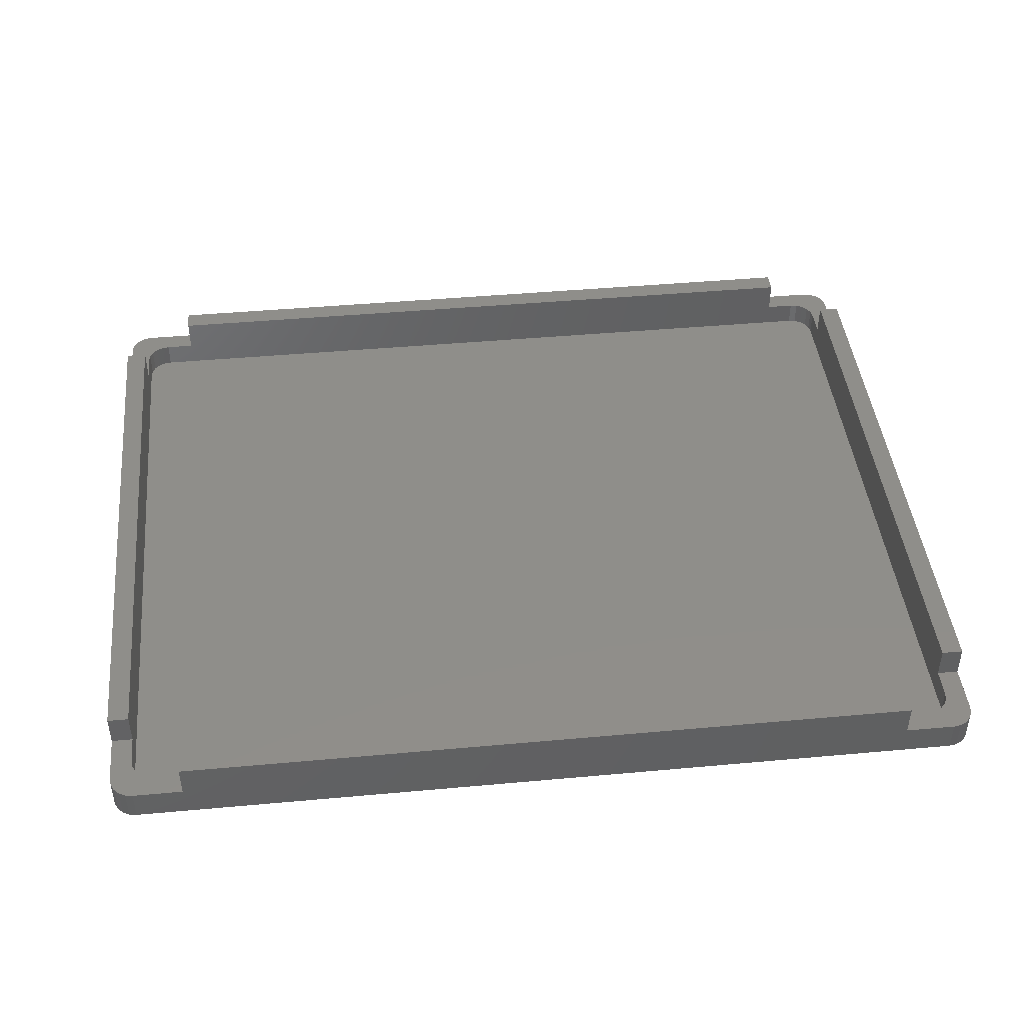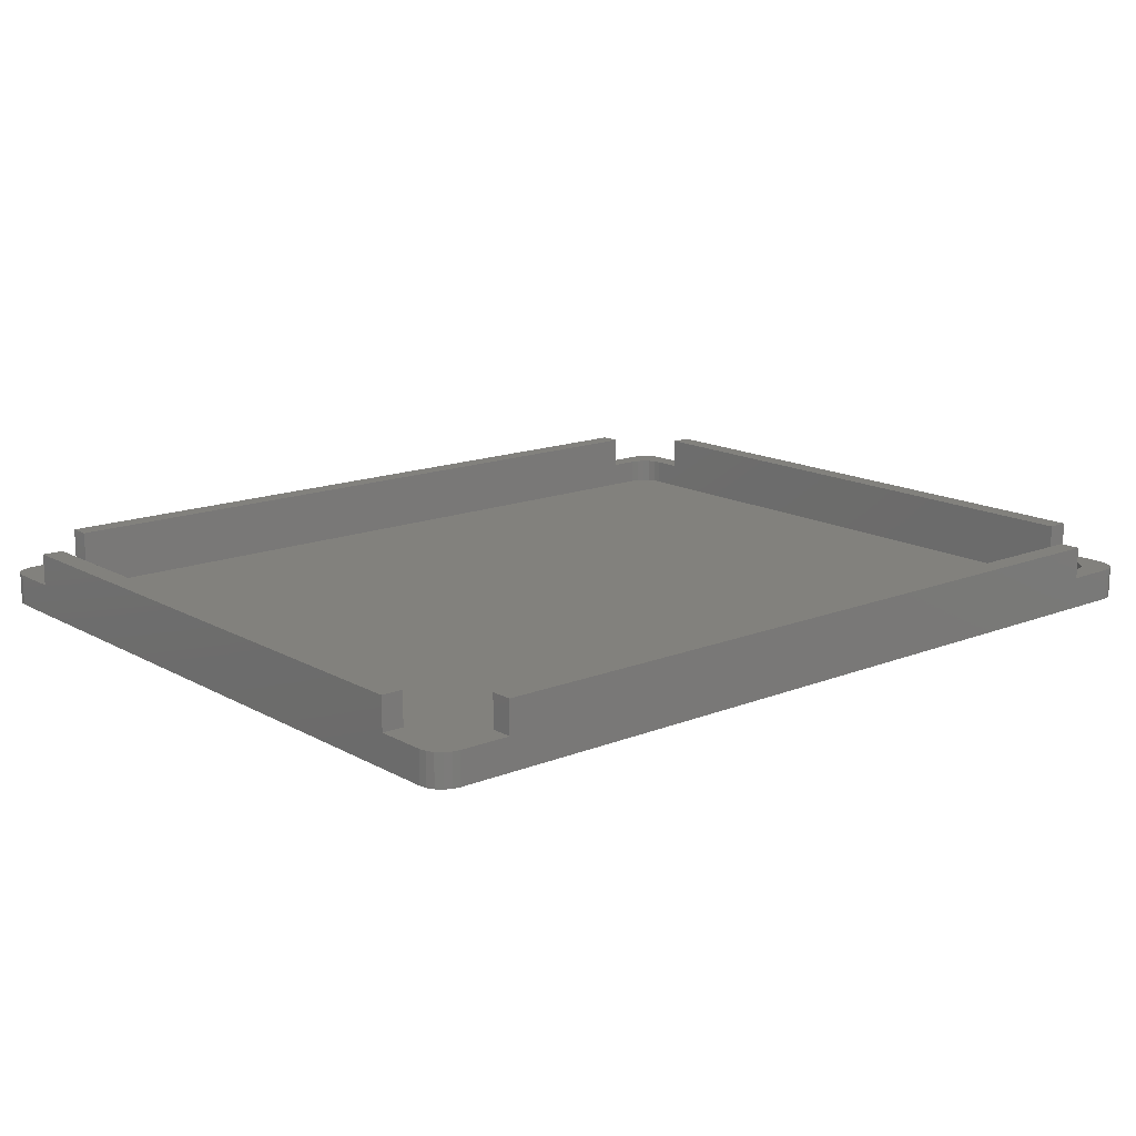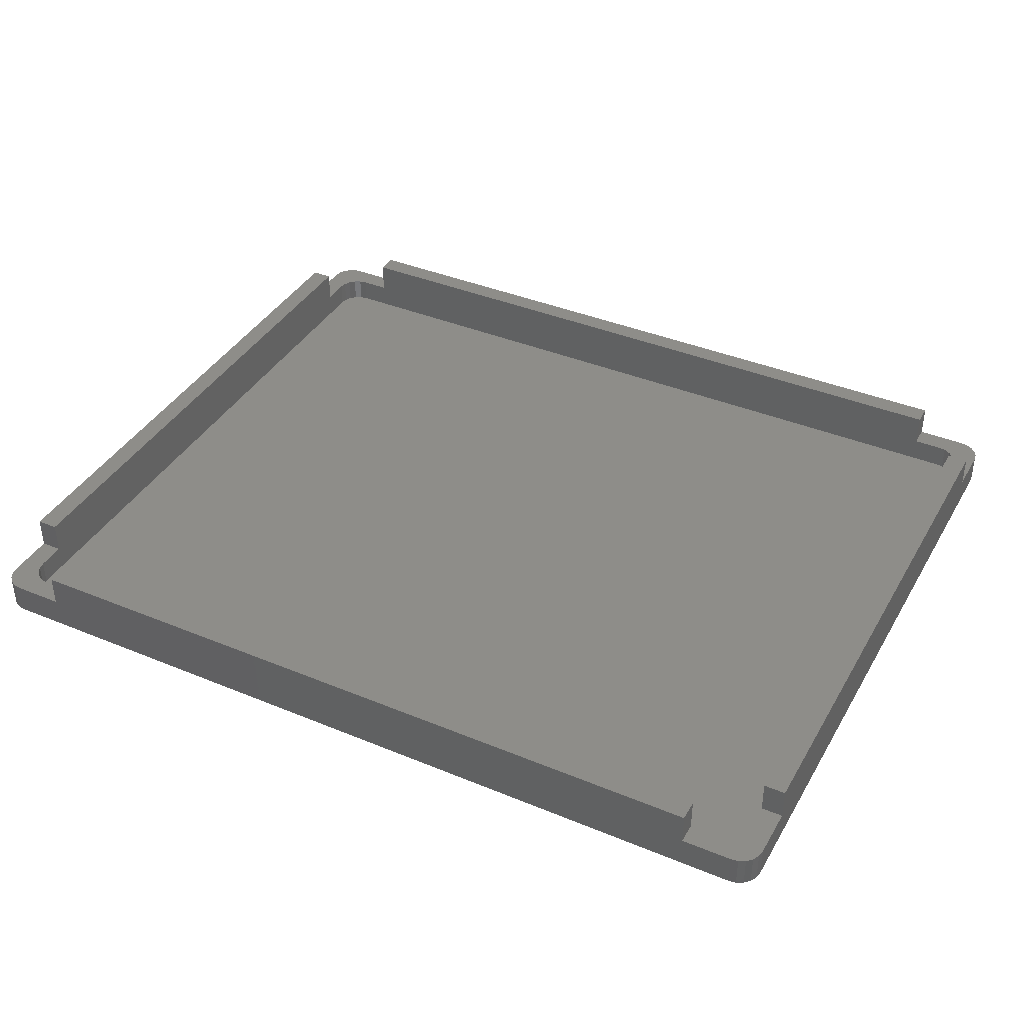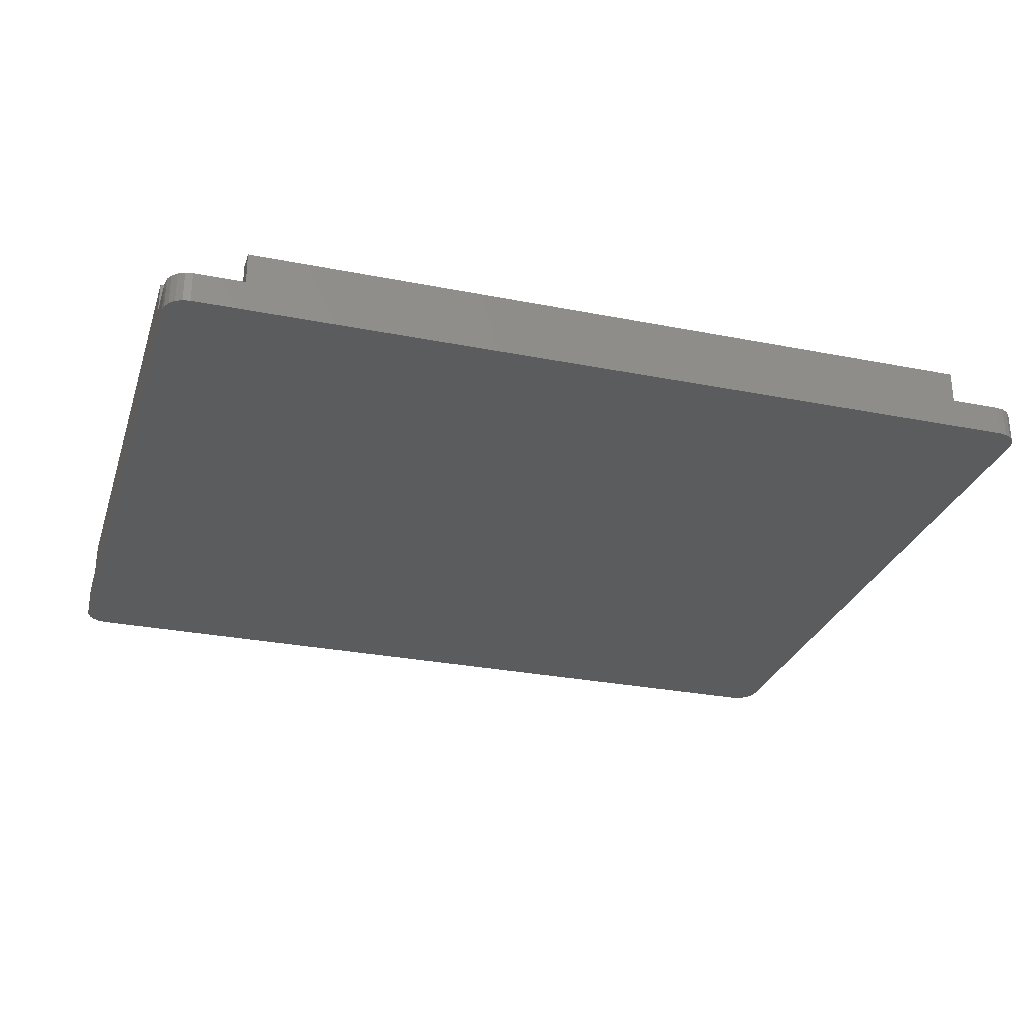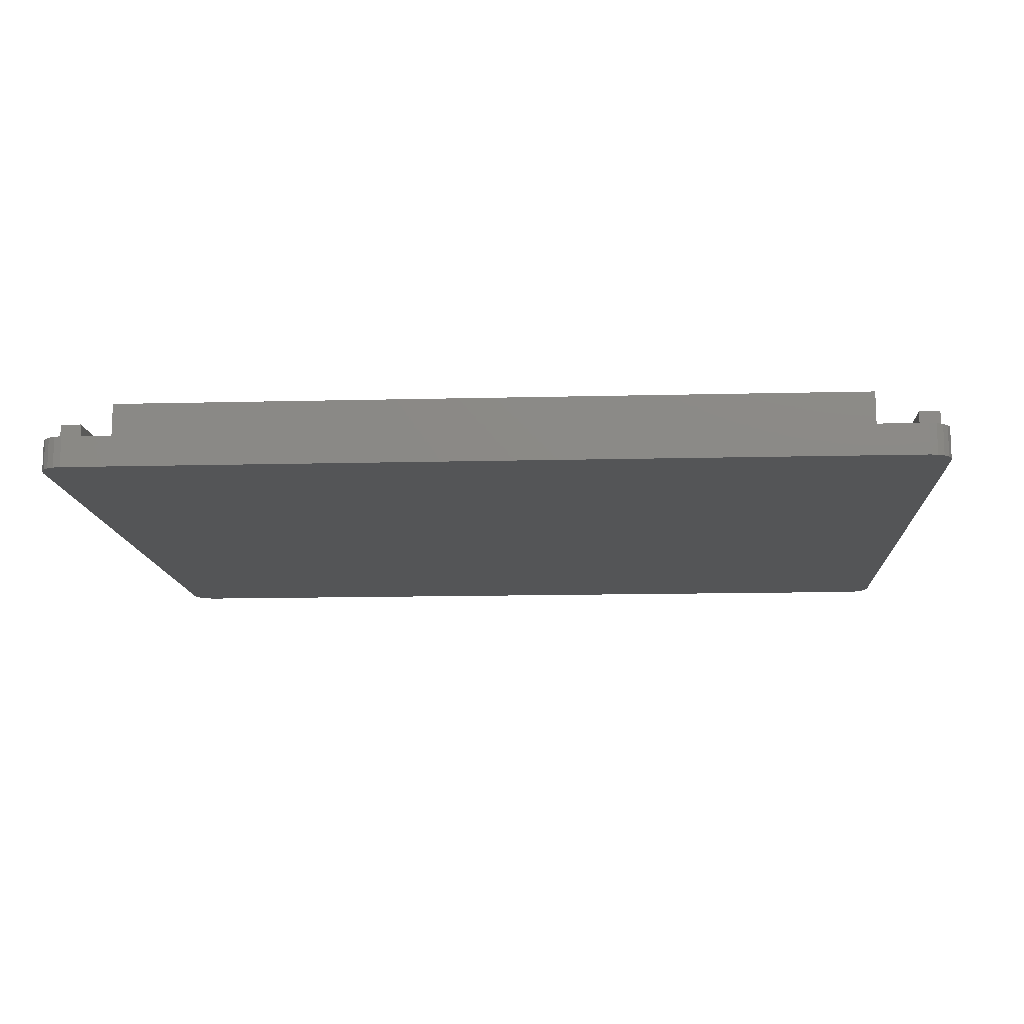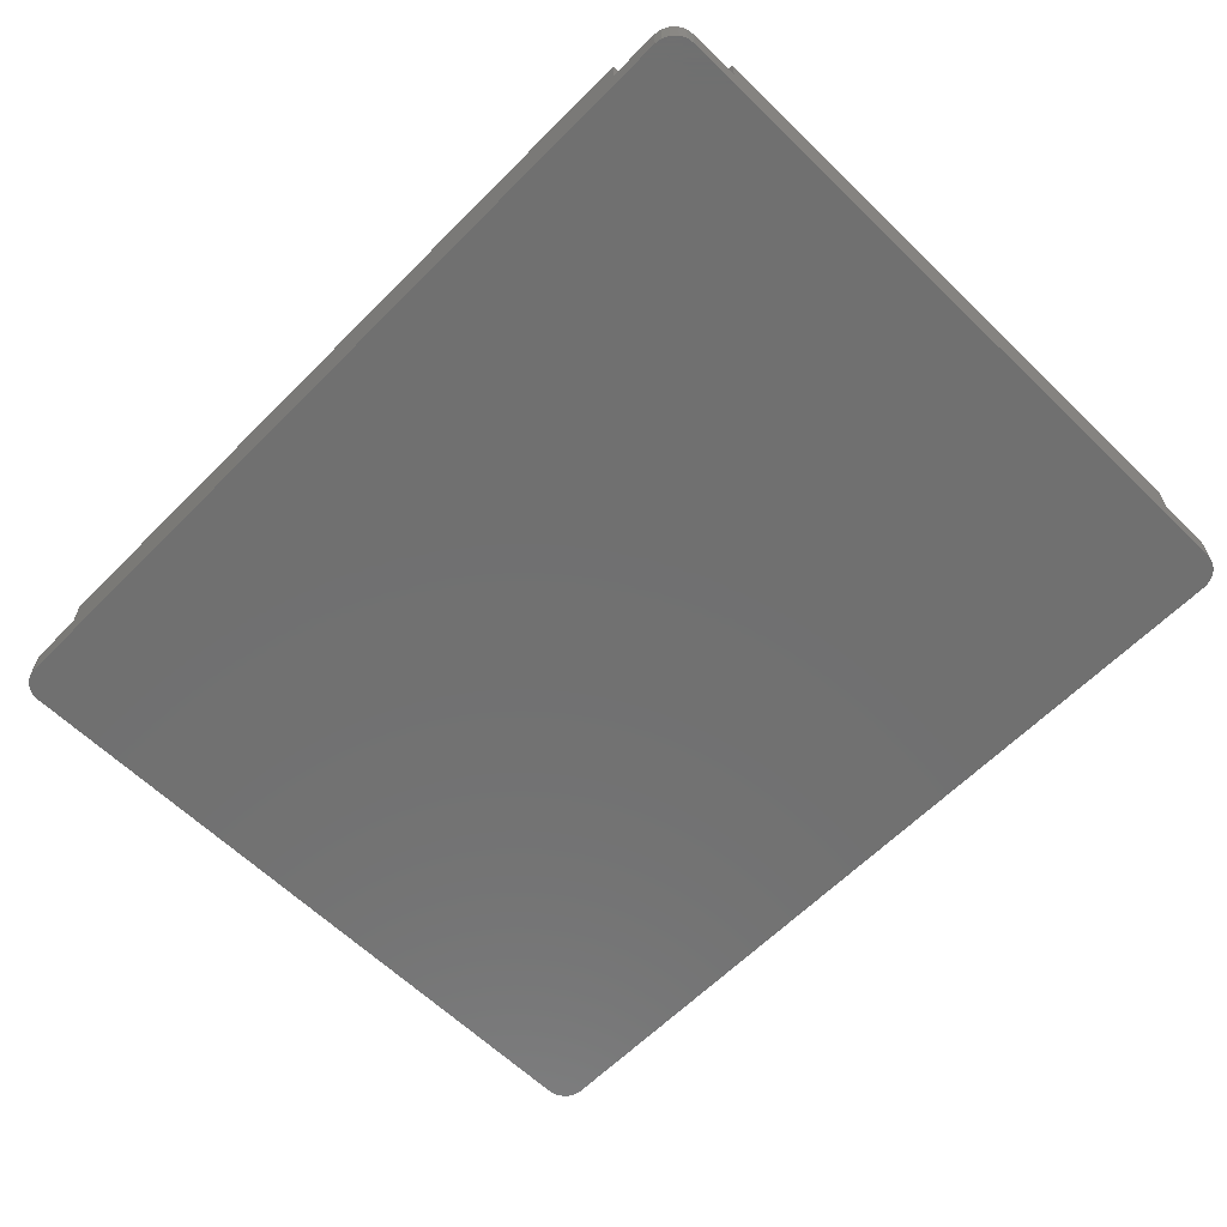
<metadata>
{"format":"stl","ext":"stl","renderer":"f3d","projection":"perspective","resolution":1024,"background":"white","views":[{"elev":44.1,"azim":173.9,"up":"+Z"},{"elev":15.1,"azim":139.7,"up":"+Z"},{"elev":39.3,"azim":27.3,"up":"+Z"},{"elev":-28.5,"azim":163.4,"up":"+Z"},{"elev":-12.7,"azim":-176.6,"up":"+Z"},{"elev":-62.2,"azim":45.5,"up":"+Z"}]}
</metadata>
<code>
# stl→obj: 128 verts, 252 faces
v 53.92 82.32 1.9
v 47.54 82.32 5.9
v 53.92 82.32 5.9
v -47.54 82.32 5.9
v -53.92 82.32 1.9
v -53.92 82.32 5.9
v -47.54 82.32 10
v 47.54 82.32 10
v -51.22 79.62 5.9
v -47.54 79.62 5.9
v -52.15 79.47 5.9
v -52.98 79.05 5.9
v -54.85 82.17 5.9
v -55.68 81.75 5.9
v -53.65 78.38 5.9
v -56.35 81.08 5.9
v -56.77 80.25 5.9
v -56.92 79.32 5.9
v -54.07 77.55 5.9
v -54.22 76.62 5.9
v -56.92 72.94 5.9
v -54.22 72.94 5.9
v 56.92 79.32 5.9
v 54.07 77.55 5.9
v 54.22 76.62 5.9
v 52.98 79.05 5.9
v 54.85 82.17 5.9
v 55.68 81.75 5.9
v 53.65 78.38 5.9
v 52.15 79.47 5.9
v 51.22 79.62 5.9
v 47.54 79.62 5.9
v 56.77 80.25 5.9
v 56.35 81.08 5.9
v 56.92 72.94 5.9
v 54.22 72.94 5.9
v -56.92 -1.82 5.9
v -54.22 -5.5 5.9
v -54.22 -1.82 5.9
v -56.77 -9.127 5.9
v -56.92 -8.2 5.9
v -55.68 -10.63 5.9
v -54.85 -11.05 5.9
v -56.35 -9.963 5.9
v -51.22 -8.5 5.9
v -47.54 -11.2 5.9
v -47.54 -8.5 5.9
v -53.92 -11.2 5.9
v -52.15 -8.353 5.9
v -52.98 -7.927 5.9
v -53.65 -7.263 5.9
v -54.07 -6.427 5.9
v 54.22 -5.5 5.9
v 56.92 -8.2 5.9
v 56.92 -1.82 5.9
v 54.07 -6.427 5.9
v 53.65 -7.263 5.9
v 56.77 -9.127 5.9
v 54.22 -1.82 5.9
v 56.35 -9.963 5.9
v 55.68 -10.63 5.9
v 52.98 -7.927 5.9
v 54.85 -11.05 5.9
v 53.92 -11.2 5.9
v 52.15 -8.353 5.9
v 51.22 -8.5 5.9
v 47.54 -11.2 5.9
v 47.54 -8.5 5.9
v -56.92 79.32 1.9
v -56.92 72.94 10
v -56.92 -8.2 1.9
v -56.92 -1.82 10
v 53.92 -11.2 1.9
v 54.85 -11.05 1.9
v -53.92 -11.2 1.9
v 47.54 -11.2 10
v -47.54 -11.2 10
v -56.77 80.25 1.9
v -56.35 81.08 1.9
v 55.68 -10.63 1.9
v 56.92 -8.2 1.9
v 56.77 -9.127 1.9
v -54.85 82.17 1.9
v -54.85 -11.05 1.9
v 56.35 -9.963 1.9
v 55.68 81.75 1.9
v 54.85 82.17 1.9
v -55.68 81.75 1.9
v -55.68 -10.63 1.9
v -56.77 -9.127 1.9
v 56.92 72.94 10
v 56.92 -1.82 10
v 56.92 79.32 1.9
v 56.77 80.25 1.9
v -56.35 -9.963 1.9
v 56.35 81.08 1.9
v -54.22 -1.82 10
v 54.22 -1.82 10
v -54.22 72.94 10
v 54.22 72.94 10
v -47.54 -8.5 10
v -47.54 79.62 10
v 47.54 -8.5 10
v 47.54 79.62 10
v -51.22 79.62 2.7
v 51.22 79.62 2.7
v 54.22 76.62 2.7
v 54.07 77.55 2.7
v 54.22 -5.5 2.7
v 53.65 78.38 2.7
v 51.22 -8.5 2.7
v 52.98 79.05 2.7
v 54.07 -6.427 2.7
v 52.15 79.47 2.7
v 53.65 -7.263 2.7
v 52.98 -7.927 2.7
v 52.15 -8.353 2.7
v -51.22 -8.5 2.7
v -54.22 76.62 2.7
v -52.15 79.47 2.7
v -52.98 79.05 2.7
v -54.22 -5.5 2.7
v -53.65 78.38 2.7
v -52.15 -8.353 2.7
v -54.07 77.55 2.7
v -52.98 -7.927 2.7
v -53.65 -7.263 2.7
v -54.07 -6.427 2.7
f 1 2 3
f 2 1 4
f 5 4 1
f 4 5 6
f 2 7 8
f 7 2 4
f 4 9 10
f 6 9 4
f 9 6 11
f 11 6 12
f 13 12 6
f 14 12 13
f 12 14 15
f 16 15 14
f 17 15 16
f 18 15 17
f 15 18 19
f 19 18 20
f 21 20 18
f 20 21 22
f 23 24 25
f 26 27 3
f 28 29 24
f 28 26 29
f 3 30 26
f 3 31 30
f 2 31 3
f 31 2 32
f 24 23 33
f 24 33 34
f 24 34 28
f 26 28 27
f 23 25 35
f 35 25 36
f 37 38 39
f 40 38 41
f 38 42 43
f 38 44 42
f 38 37 41
f 38 40 44
f 45 46 47
f 48 45 49
f 48 49 50
f 45 48 46
f 43 50 51
f 43 51 52
f 43 52 38
f 50 43 48
f 53 54 55
f 56 54 53
f 57 54 56
f 54 57 58
f 53 55 59
f 58 57 60
f 60 57 61
f 62 61 57
f 61 62 63
f 63 62 64
f 65 64 62
f 66 64 65
f 67 66 68
f 66 67 64
f 69 21 18
f 21 37 70
f 69 37 21
f 71 37 69
f 37 71 41
f 70 37 72
f 73 63 64
f 63 73 74
f 75 46 48
f 46 75 67
f 73 67 75
f 67 73 64
f 46 76 77
f 76 46 67
f 69 17 78
f 17 69 18
f 78 16 79
f 16 78 17
f 74 61 63
f 61 74 80
f 58 81 54
f 81 58 82
f 5 13 6
f 13 5 83
f 84 48 43
f 48 84 75
f 80 60 61
f 60 80 85
f 86 27 28
f 27 86 87
f 87 3 27
f 3 87 1
f 83 14 13
f 14 83 88
f 79 14 88
f 14 79 16
f 89 43 42
f 43 89 84
f 90 41 71
f 41 90 40
f 60 82 58
f 82 60 85
f 91 92 35
f 35 93 23
f 55 35 92
f 35 55 93
f 81 55 54
f 55 81 93
f 23 94 33
f 94 23 93
f 95 40 90
f 40 95 44
f 95 42 44
f 42 95 89
f 33 96 34
f 96 33 94
f 34 86 28
f 86 34 96
f 37 97 72
f 97 37 39
f 59 92 98
f 92 59 55
f 22 70 99
f 70 22 21
f 35 100 91
f 100 35 36
f 46 101 47
f 101 46 77
f 10 7 4
f 7 10 102
f 76 68 103
f 68 76 67
f 104 2 8
f 2 104 32
f 73 81 82
f 81 73 93
f 73 82 85
f 1 93 73
f 73 85 80
f 93 1 94
f 73 80 74
f 94 1 96
f 96 1 86
f 86 1 87
f 75 1 73
f 75 5 1
f 71 75 84
f 75 71 5
f 71 84 89
f 69 5 71
f 71 89 95
f 5 69 83
f 71 95 90
f 83 69 88
f 88 69 79
f 79 69 78
f 101 76 103
f 76 101 77
f 70 97 99
f 97 70 72
f 100 92 91
f 92 100 98
f 7 104 8
f 104 7 102
f 105 10 9
f 10 105 32
f 106 32 105
f 32 106 31
f 10 104 102
f 104 10 32
f 106 107 108
f 107 106 109
f 106 108 110
f 111 109 106
f 106 110 112
f 109 111 113
f 106 112 114
f 113 111 115
f 115 111 116
f 116 111 117
f 105 111 106
f 105 118 111
f 119 105 120
f 105 119 118
f 119 120 121
f 122 118 119
f 119 121 123
f 118 122 124
f 119 123 125
f 124 122 126
f 126 122 127
f 127 122 128
f 99 97 22
f 22 119 20
f 39 22 97
f 22 39 119
f 122 39 38
f 39 122 119
f 117 66 65
f 66 117 111
f 111 68 66
f 68 111 47
f 118 47 111
f 47 118 45
f 68 101 103
f 101 68 47
f 20 125 19
f 125 20 119
f 19 123 15
f 123 19 125
f 116 65 62
f 65 116 117
f 113 53 109
f 53 113 56
f 120 9 11
f 9 120 105
f 118 49 45
f 49 118 124
f 116 57 115
f 57 116 62
f 114 26 30
f 26 114 112
f 106 30 31
f 30 106 114
f 121 11 12
f 11 121 120
f 15 121 12
f 121 15 123
f 124 50 49
f 50 124 126
f 50 127 51
f 127 50 126
f 115 56 113
f 56 115 57
f 107 36 25
f 36 59 100
f 107 59 36
f 109 59 107
f 59 109 53
f 100 59 98
f 107 24 108
f 24 107 25
f 52 122 38
f 122 52 128
f 51 128 52
f 128 51 127
f 108 29 110
f 29 108 24
f 110 26 112
f 26 110 29

</code>
